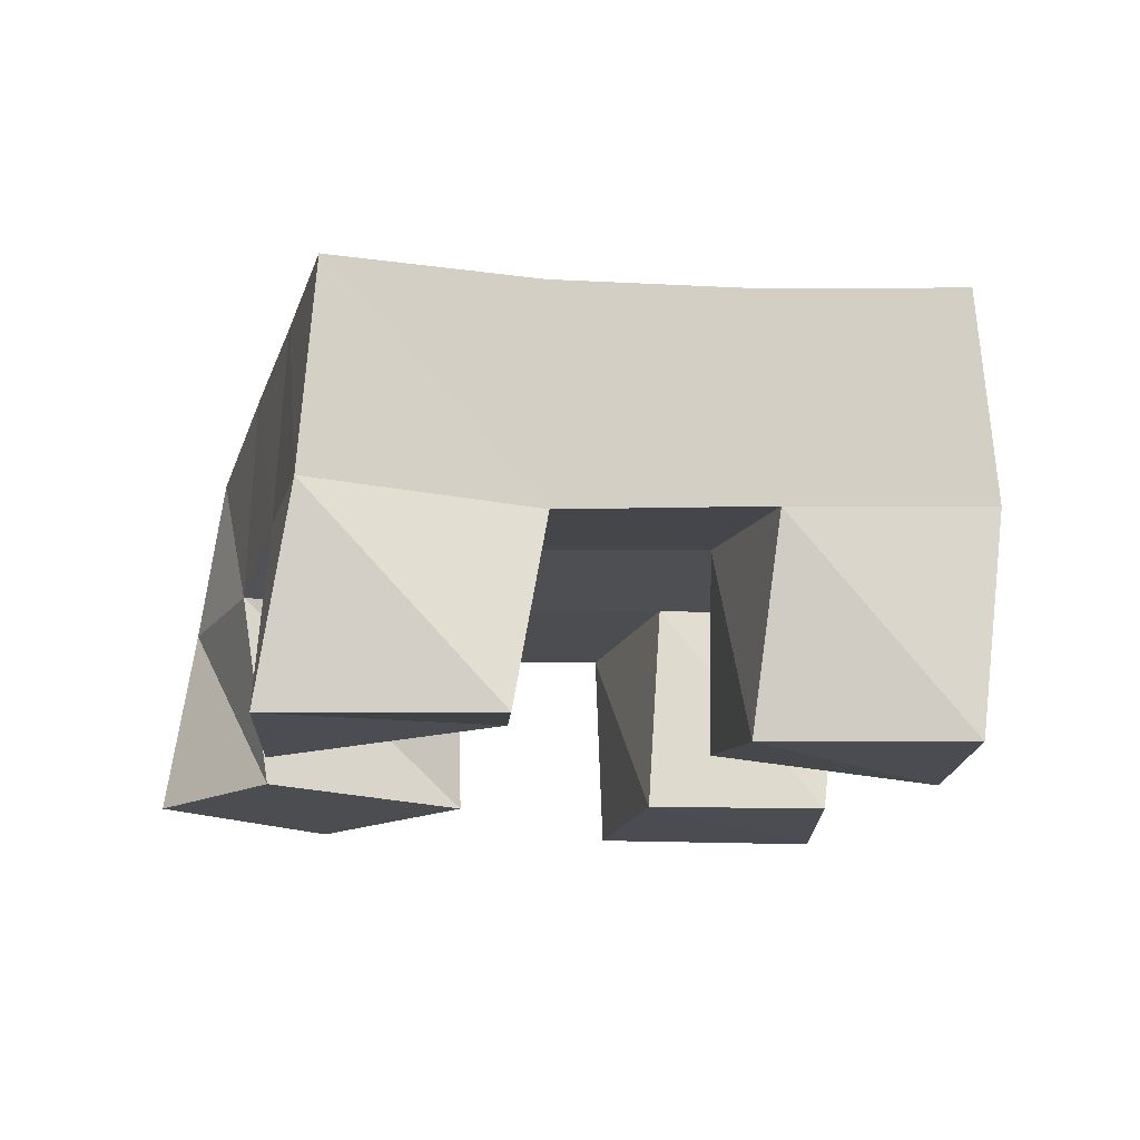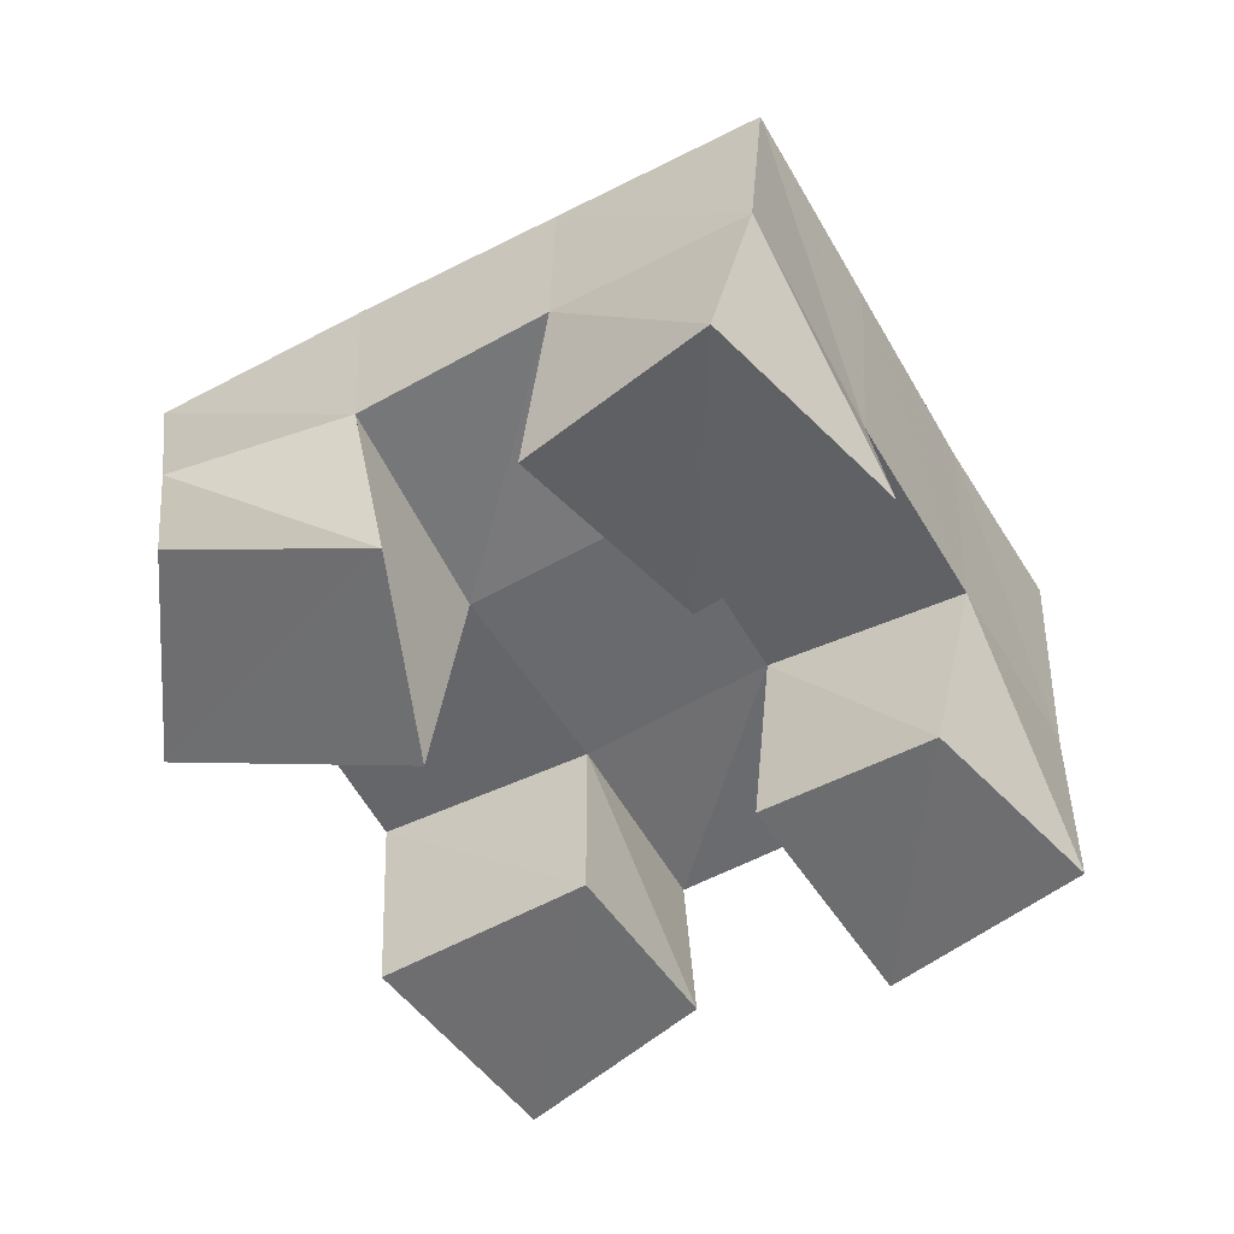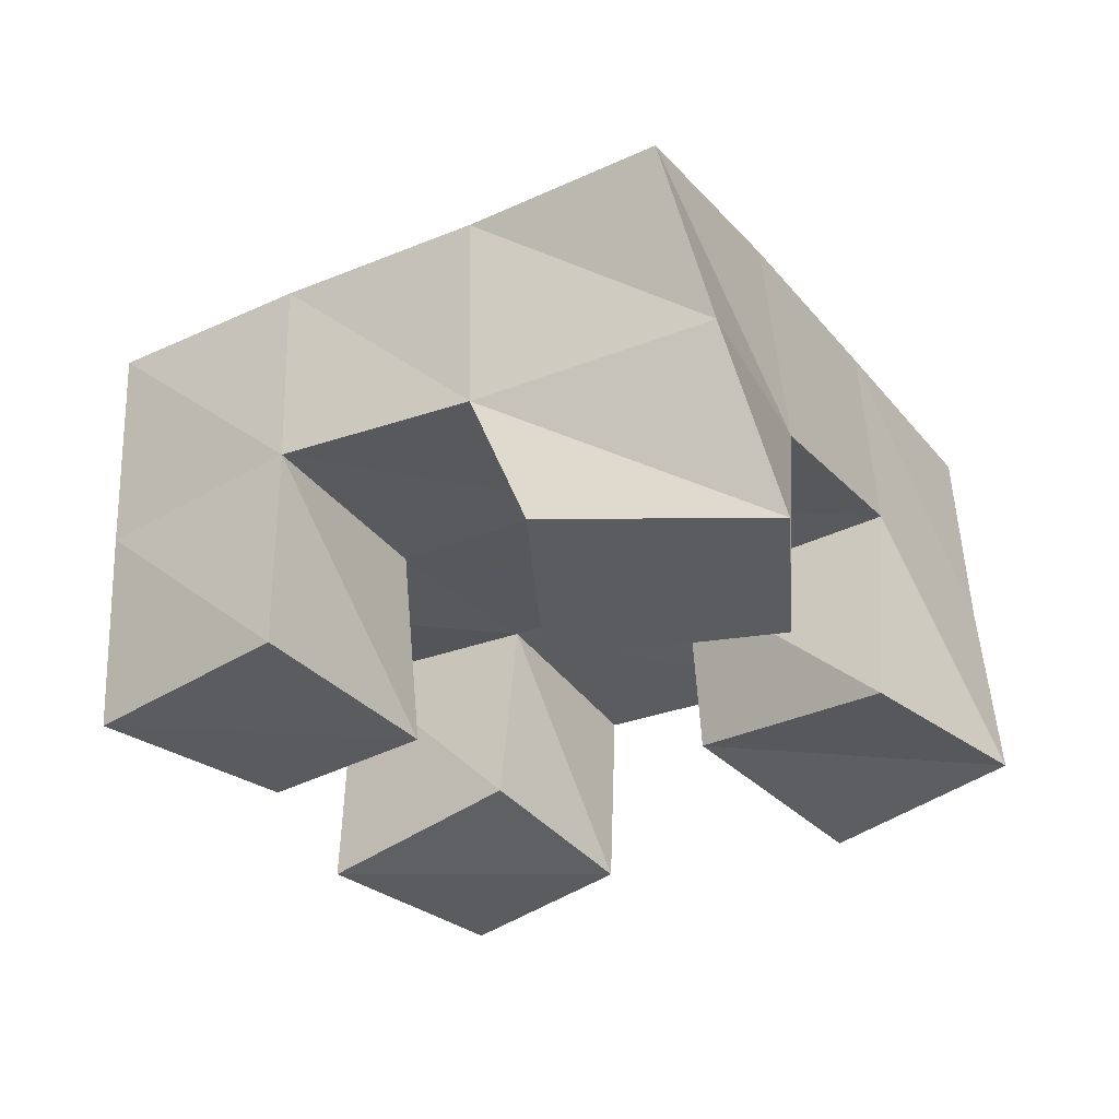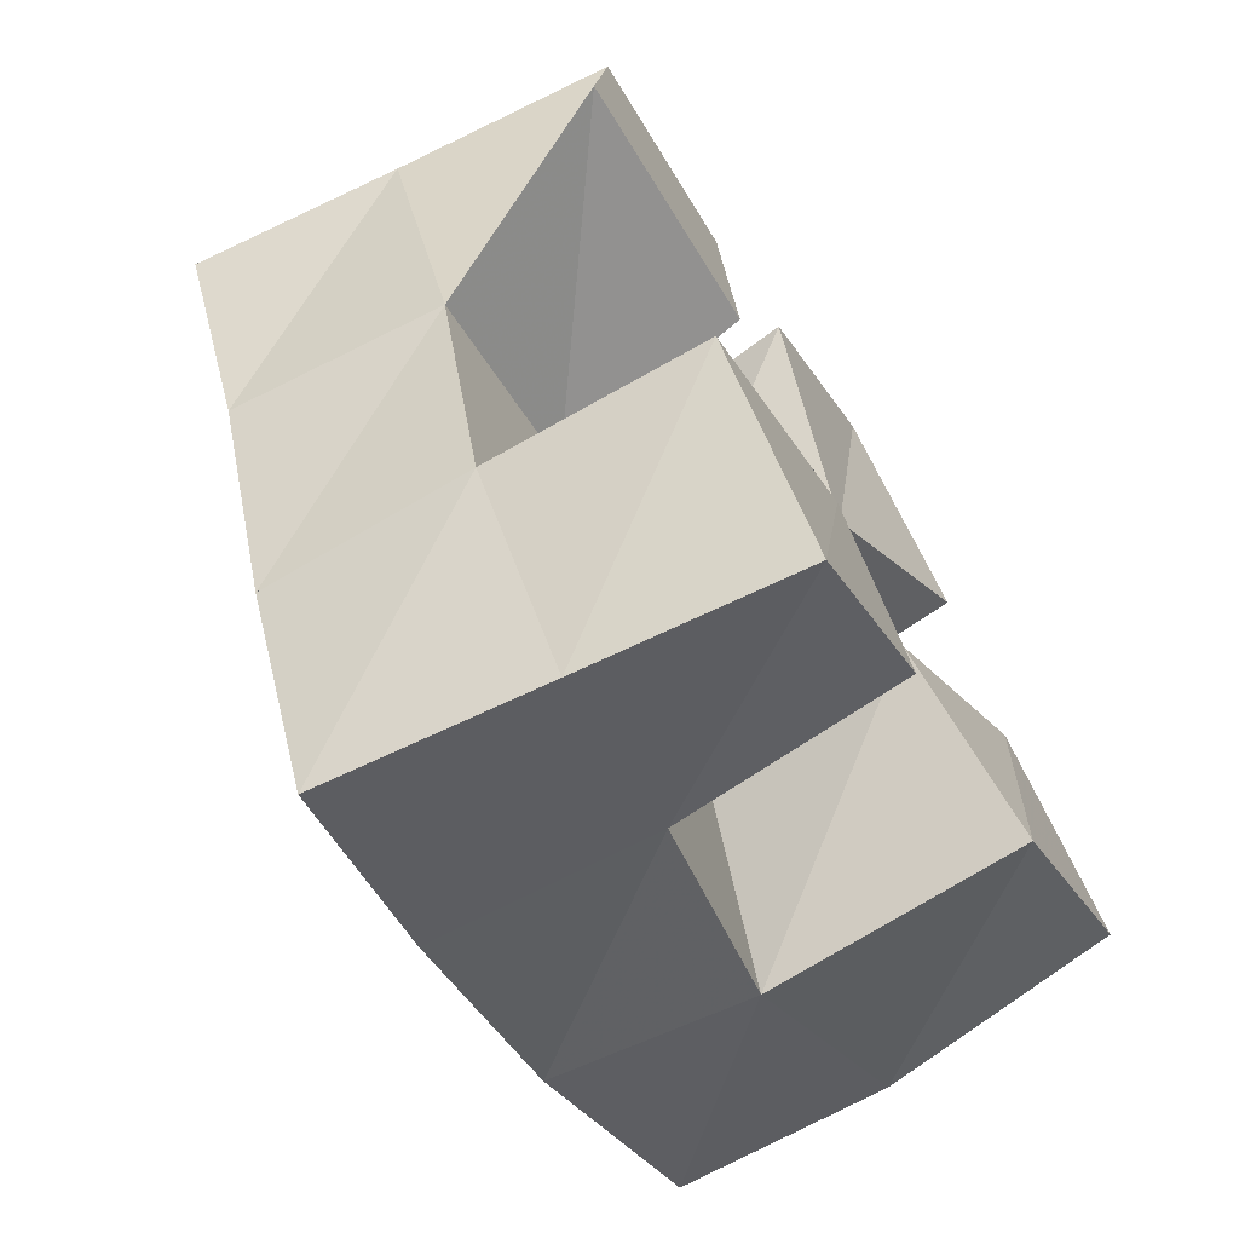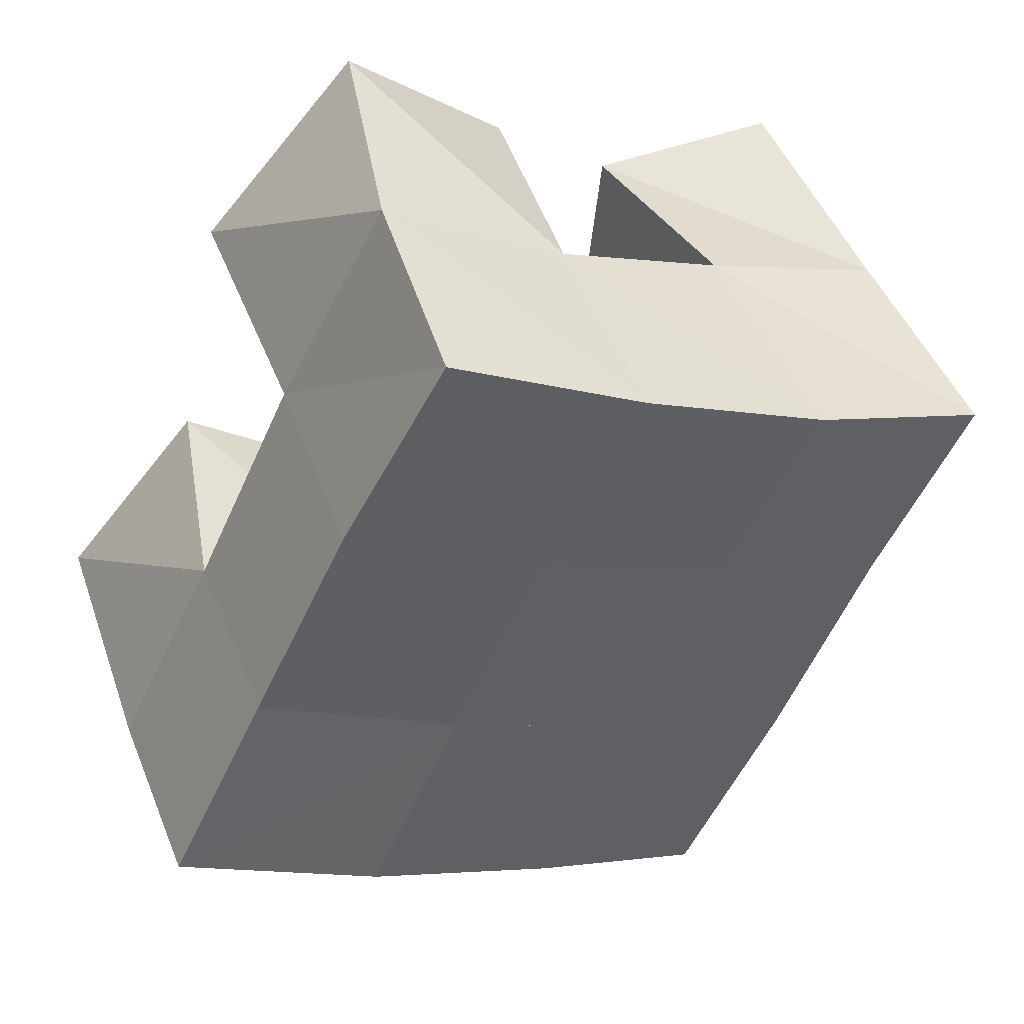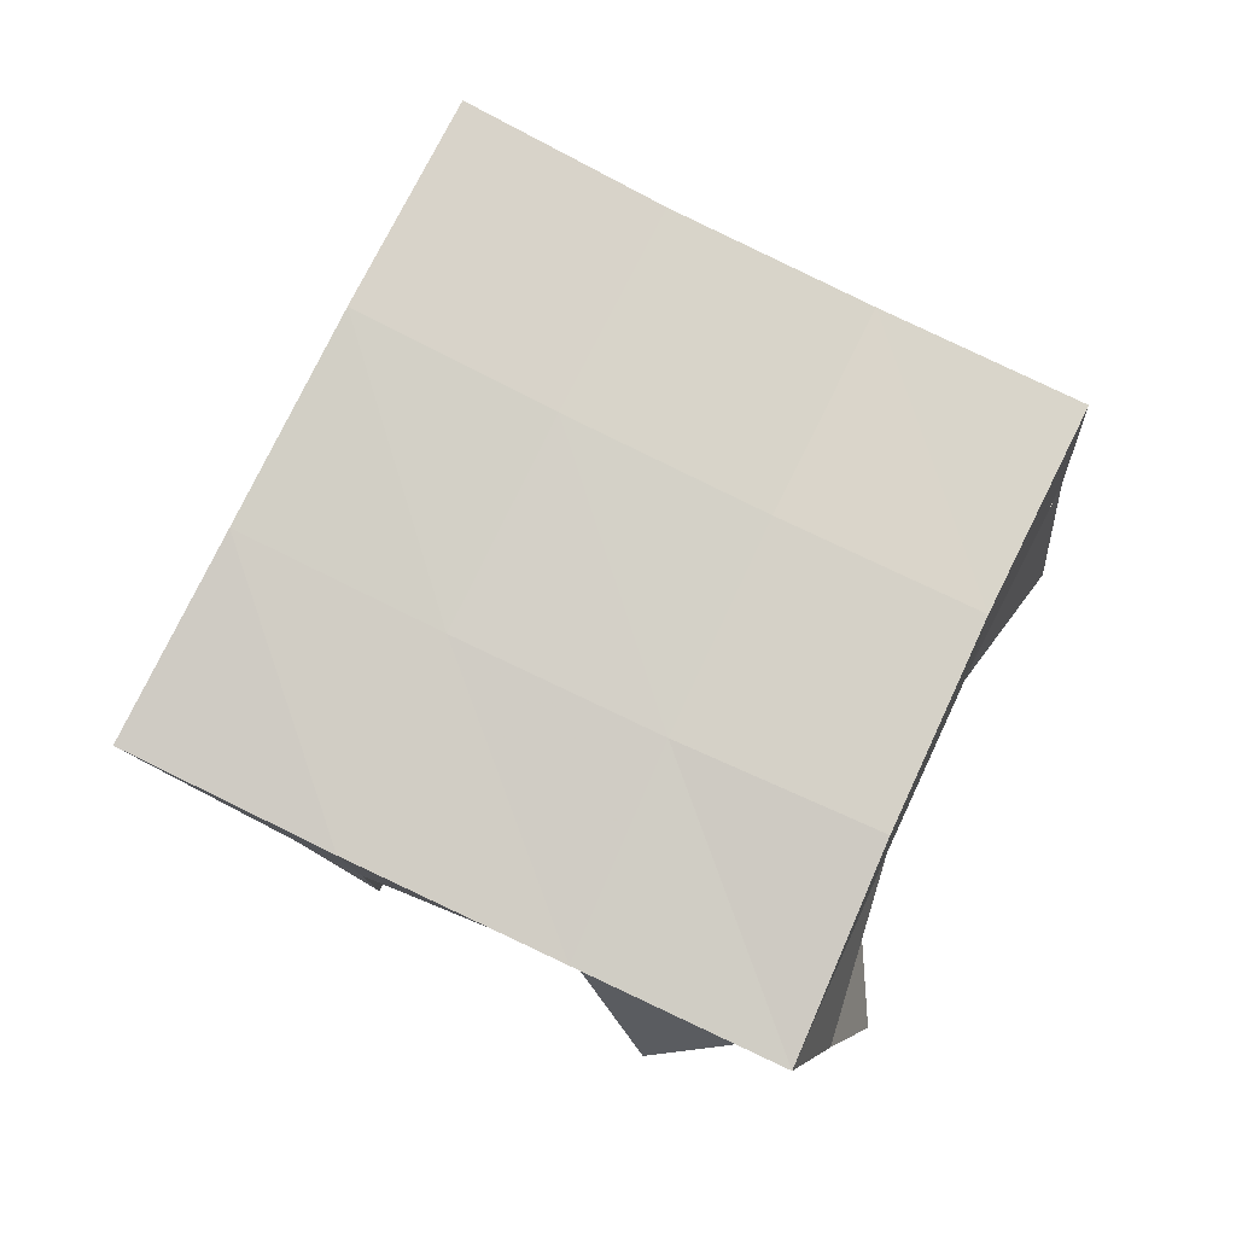
<metadata>
{"format":"obj","ext":"obj","renderer":"f3d","projection":"perspective","resolution":1024,"background":"white","views":[{"elev":-15.4,"azim":48.1,"up":"+Y"},{"elev":-54.4,"azim":0.7,"up":"+Y"},{"elev":-34.0,"azim":-84.5,"up":"+Y"},{"elev":-71.3,"azim":-57.8,"up":"+Z"},{"elev":47.1,"azim":158.2,"up":"+Z"},{"elev":77.5,"azim":-92.2,"up":"+Y"}]}
</metadata>
<code>
v 0.4935 0.1 0.2171
v 0.4866 0.1471 0.2042
v 0.489 0.1 0.164
v 0.5071 0.1452 0.1493
v 0.5372 0.1002 0.2166
v 0.5285 0.1466 0.2191
v 0.5425 0.1 0.1624
v 0.5502 0.147 0.1699
v 0.6117 0.1056 0.1443
v 0.6162 0.1535 0.1476
v 0.6418 0.1 0.099
v 0.6426 0.1593 0.1007
v 0.6486 0.1 0.1686
v 0.6594 0.1502 0.1694
v 0.6817 0.1001 0.1312
v 0.6841 0.1535 0.1245
v 0.5644 0.1 0.2361
v 0.5694 0.1517 0.24
v 0.5983 0.1077 0.1947
v 0.5927 0.1501 0.1924
v 0.6009 0.1 0.2659
v 0.6106 0.1489 0.2635
v 0.637 0.1 0.2268
v 0.6349 0.1459 0.2147
v 0.53 0.1 0.1031
v 0.5277 0.1489 0.1034
v 0.5621 0.1 0.05828
v 0.5561 0.1479 0.05777
v 0.5753 0.1 0.1294
v 0.5751 0.1506 0.1248
v 0.5993 0.101 0.09175
v 0.5973 0.1523 0.08165
v 0.4796 0.1914 0.1928
v 0.5023 0.1921 0.1488
v 0.5254 0.1984 0.2145
v 0.5472 0.1973 0.1706
v 0.5699 0.1996 0.2372
v 0.5927 0.1989 0.1942
v 0.6144 0.1974 0.2616
v 0.638 0.1961 0.2185
v 0.526 0.1954 0.1027
v 0.5701 0.1997 0.1263
v 0.6158 0.2015 0.1507
v 0.6611 0.1986 0.1752
v 0.55 0.1969 0.05762
v 0.5933 0.203 0.0825
v 0.639 0.2061 0.1077
v 0.6852 0.2031 0.1327
f 1 2 4
f 3 1 4
f 2 6 8
f 4 2 8
f 6 5 7
f 8 6 7
f 5 1 3
f 7 5 3
f 8 7 3
f 4 8 3
f 2 1 5
f 6 2 5
f 9 10 12
f 11 9 12
f 10 14 16
f 12 10 16
f 14 13 15
f 16 14 15
f 13 9 11
f 15 13 11
f 16 15 11
f 12 16 11
f 10 9 13
f 14 10 13
f 17 18 20
f 19 17 20
f 18 22 24
f 20 18 24
f 22 21 23
f 24 22 23
f 21 17 19
f 23 21 19
f 24 23 19
f 20 24 19
f 18 17 21
f 22 18 21
f 25 26 28
f 27 25 28
f 26 30 32
f 28 26 32
f 30 29 31
f 32 30 31
f 29 25 27
f 31 29 27
f 32 31 27
f 28 32 27
f 26 25 29
f 30 26 29
f 2 33 34
f 4 2 34
f 33 35 36
f 34 33 36
f 35 6 8
f 36 35 8
f 6 2 4
f 8 6 4
f 36 8 4
f 34 36 4
f 33 2 6
f 35 33 6
f 6 35 36
f 8 6 36
f 35 37 38
f 36 35 38
f 37 18 20
f 38 37 20
f 18 6 8
f 20 18 8
f 38 20 8
f 36 38 8
f 35 6 18
f 37 35 18
f 18 37 38
f 20 18 38
f 37 39 40
f 38 37 40
f 39 22 24
f 40 39 24
f 22 18 20
f 24 22 20
f 40 24 20
f 38 40 20
f 37 18 22
f 39 37 22
f 4 34 41
f 26 4 41
f 34 36 42
f 41 34 42
f 36 8 30
f 42 36 30
f 8 4 26
f 30 8 26
f 42 30 26
f 41 42 26
f 34 4 8
f 36 34 8
f 8 36 42
f 30 8 42
f 36 38 43
f 42 36 43
f 38 20 10
f 43 38 10
f 20 8 30
f 10 20 30
f 43 10 30
f 42 43 30
f 36 8 20
f 38 36 20
f 20 38 43
f 10 20 43
f 38 40 44
f 43 38 44
f 40 24 14
f 44 40 14
f 24 20 10
f 14 24 10
f 44 14 10
f 43 44 10
f 38 20 24
f 40 38 24
f 26 41 45
f 28 26 45
f 41 42 46
f 45 41 46
f 42 30 32
f 46 42 32
f 30 26 28
f 32 30 28
f 46 32 28
f 45 46 28
f 41 26 30
f 42 41 30
f 30 42 46
f 32 30 46
f 42 43 47
f 46 42 47
f 43 10 12
f 47 43 12
f 10 30 32
f 12 10 32
f 47 12 32
f 46 47 32
f 42 30 10
f 43 42 10
f 10 43 47
f 12 10 47
f 43 44 48
f 47 43 48
f 44 14 16
f 48 44 16
f 14 10 12
f 16 14 12
f 48 16 12
f 47 48 12
f 43 10 14
f 44 43 14

</code>
